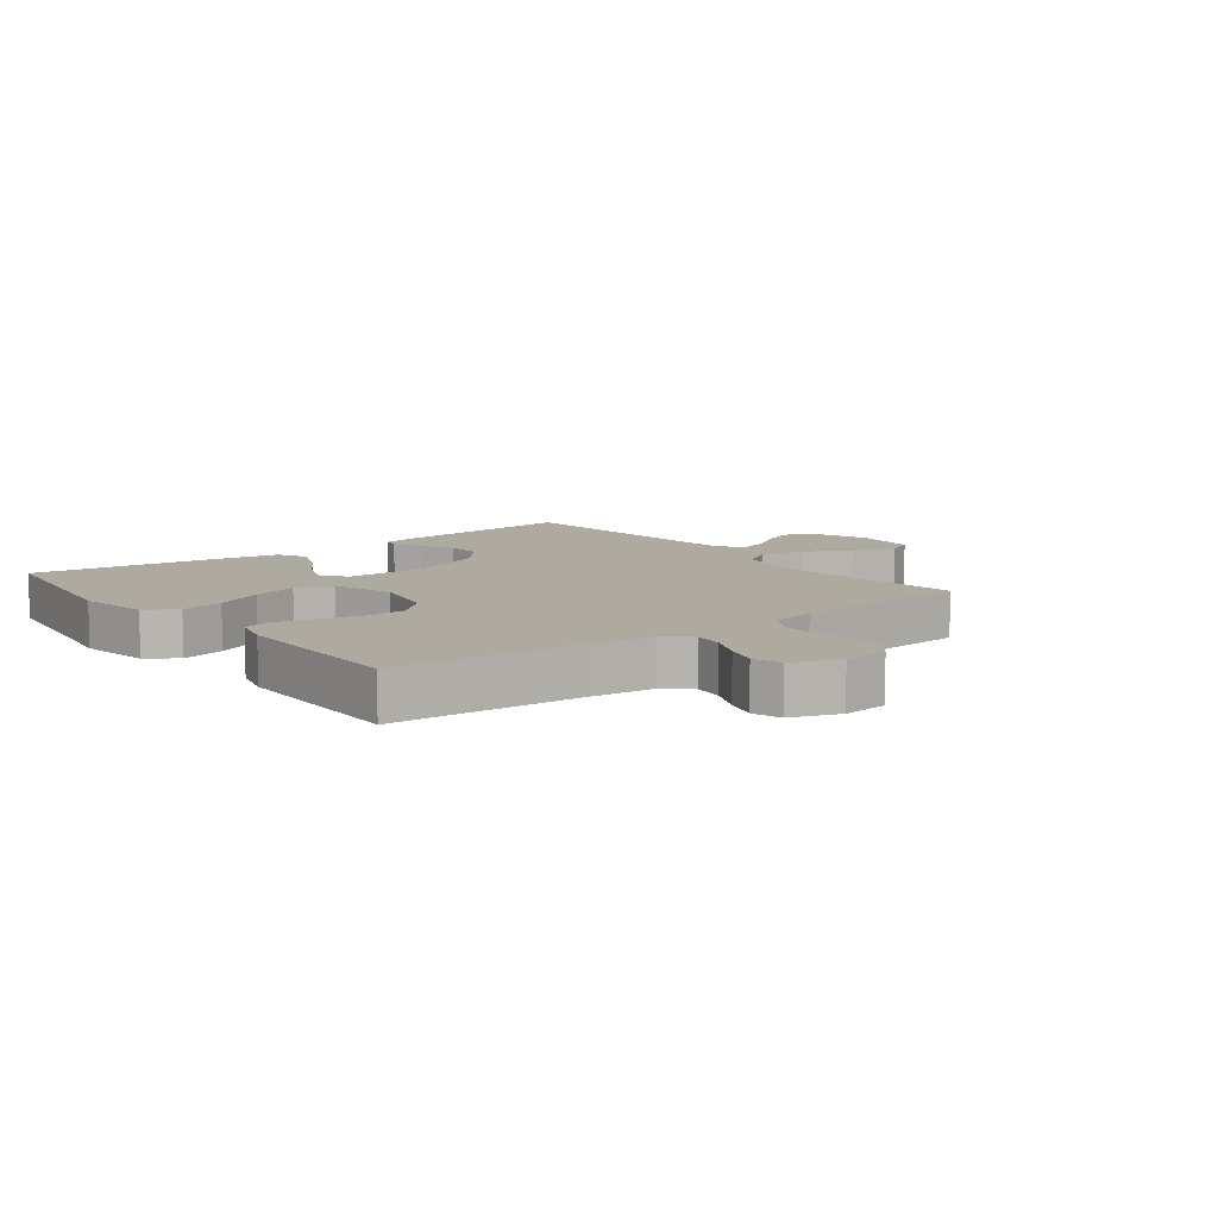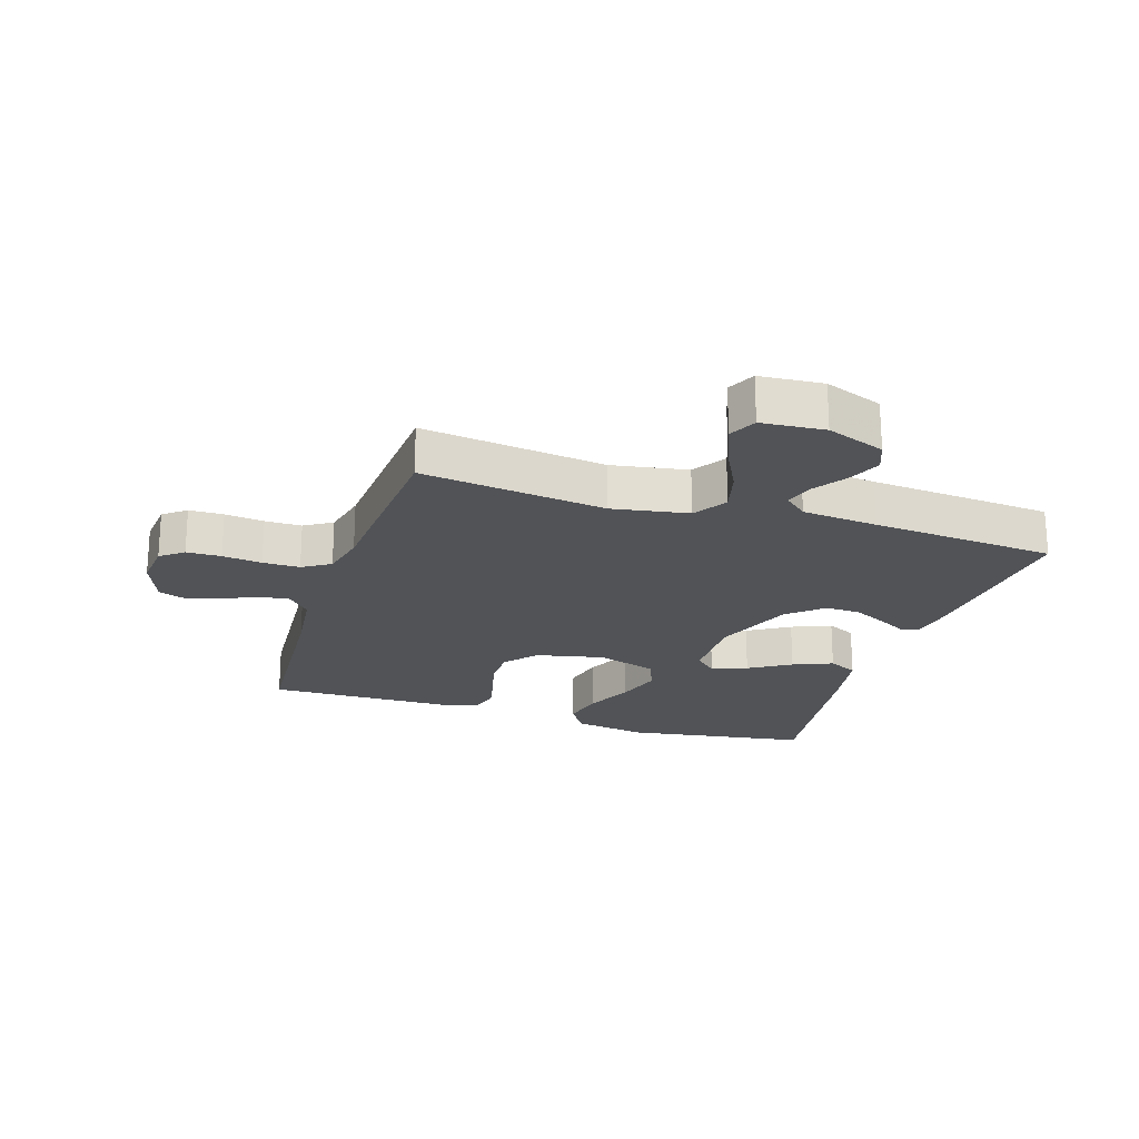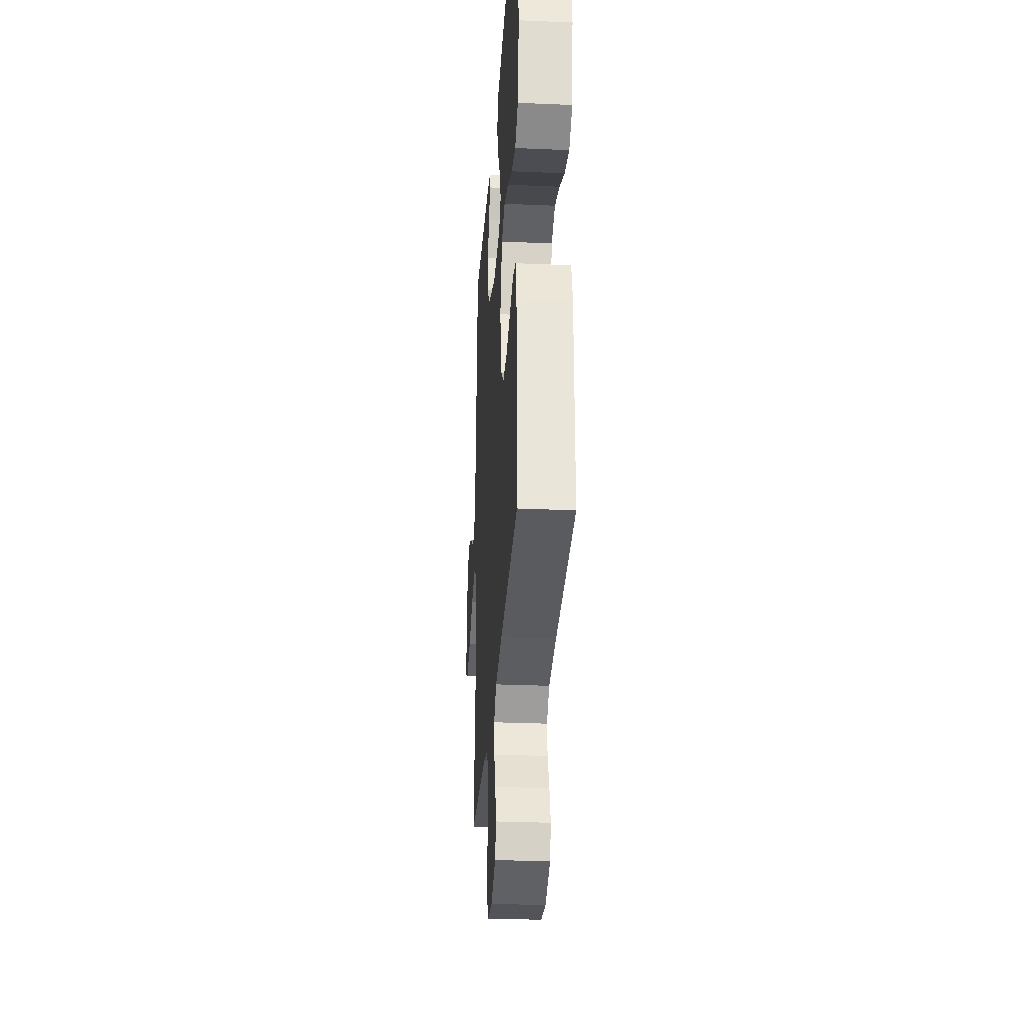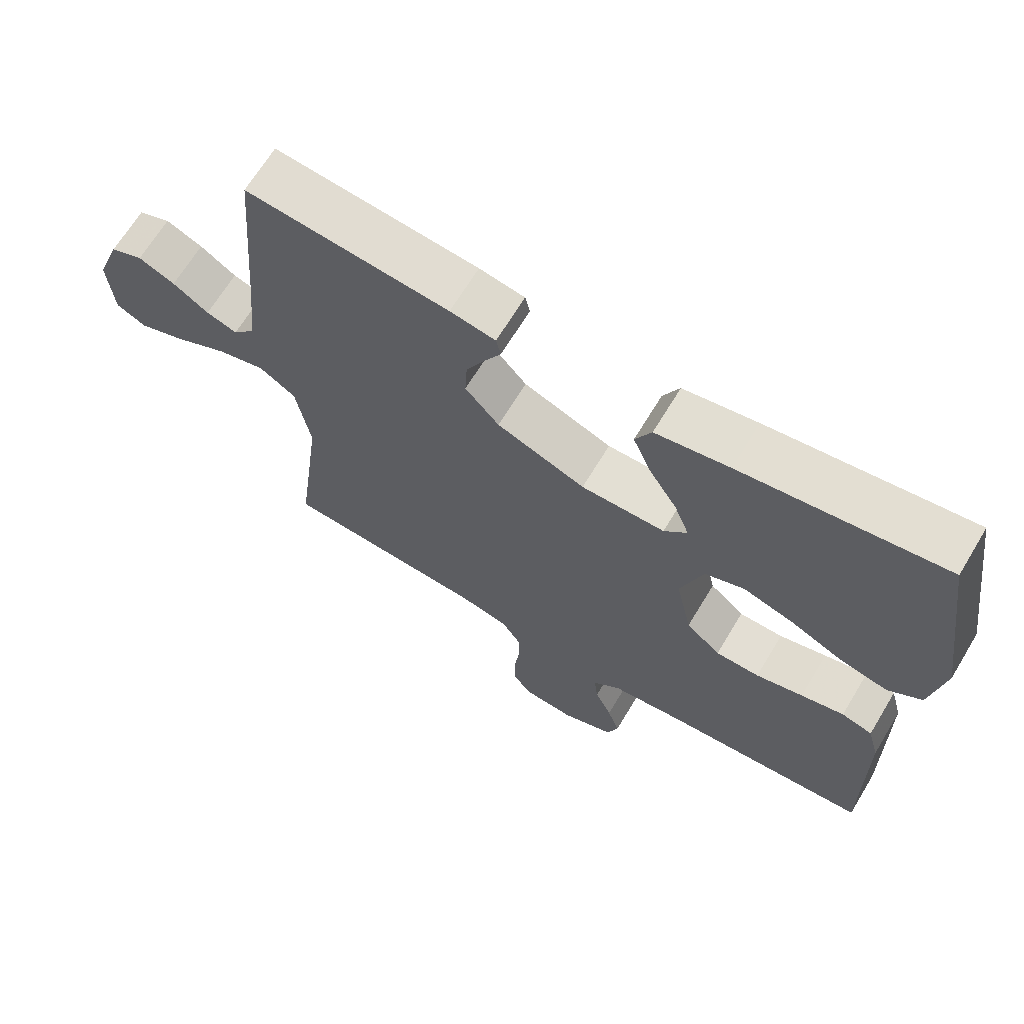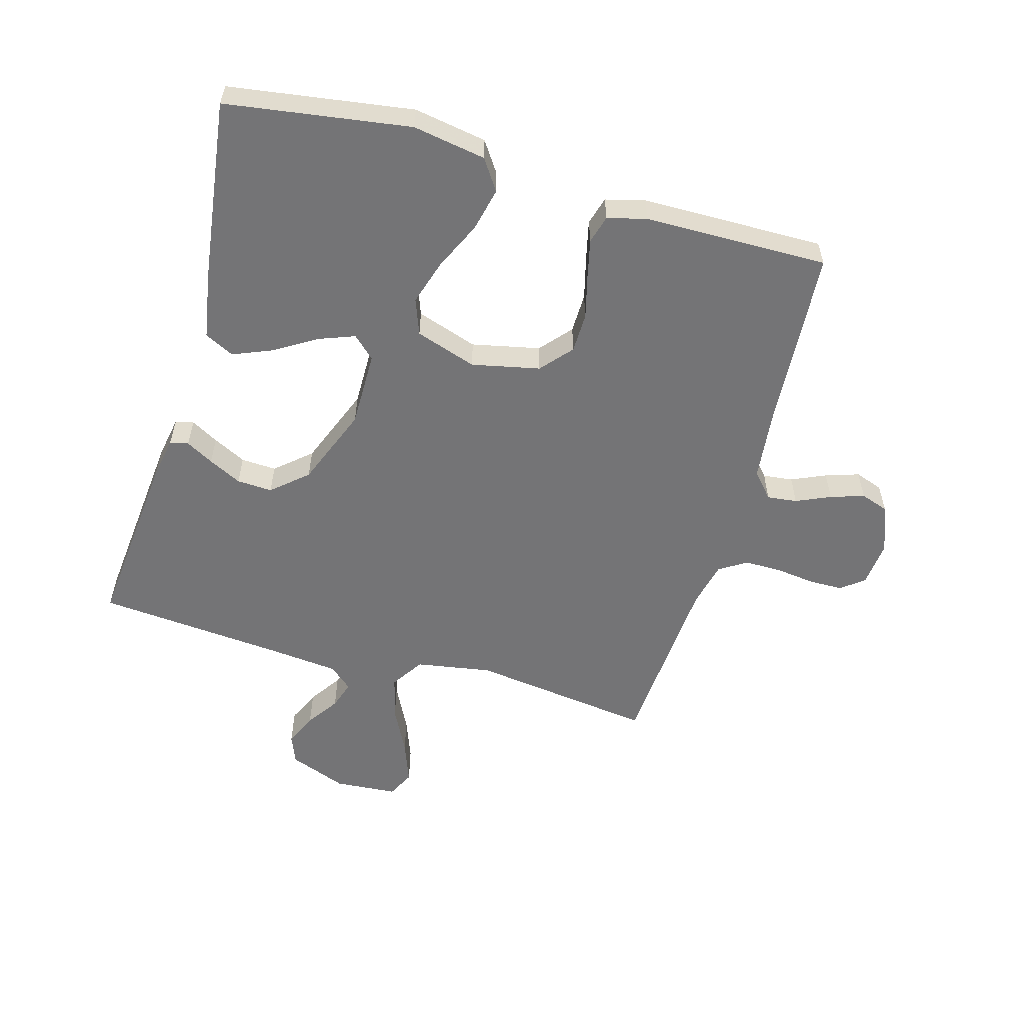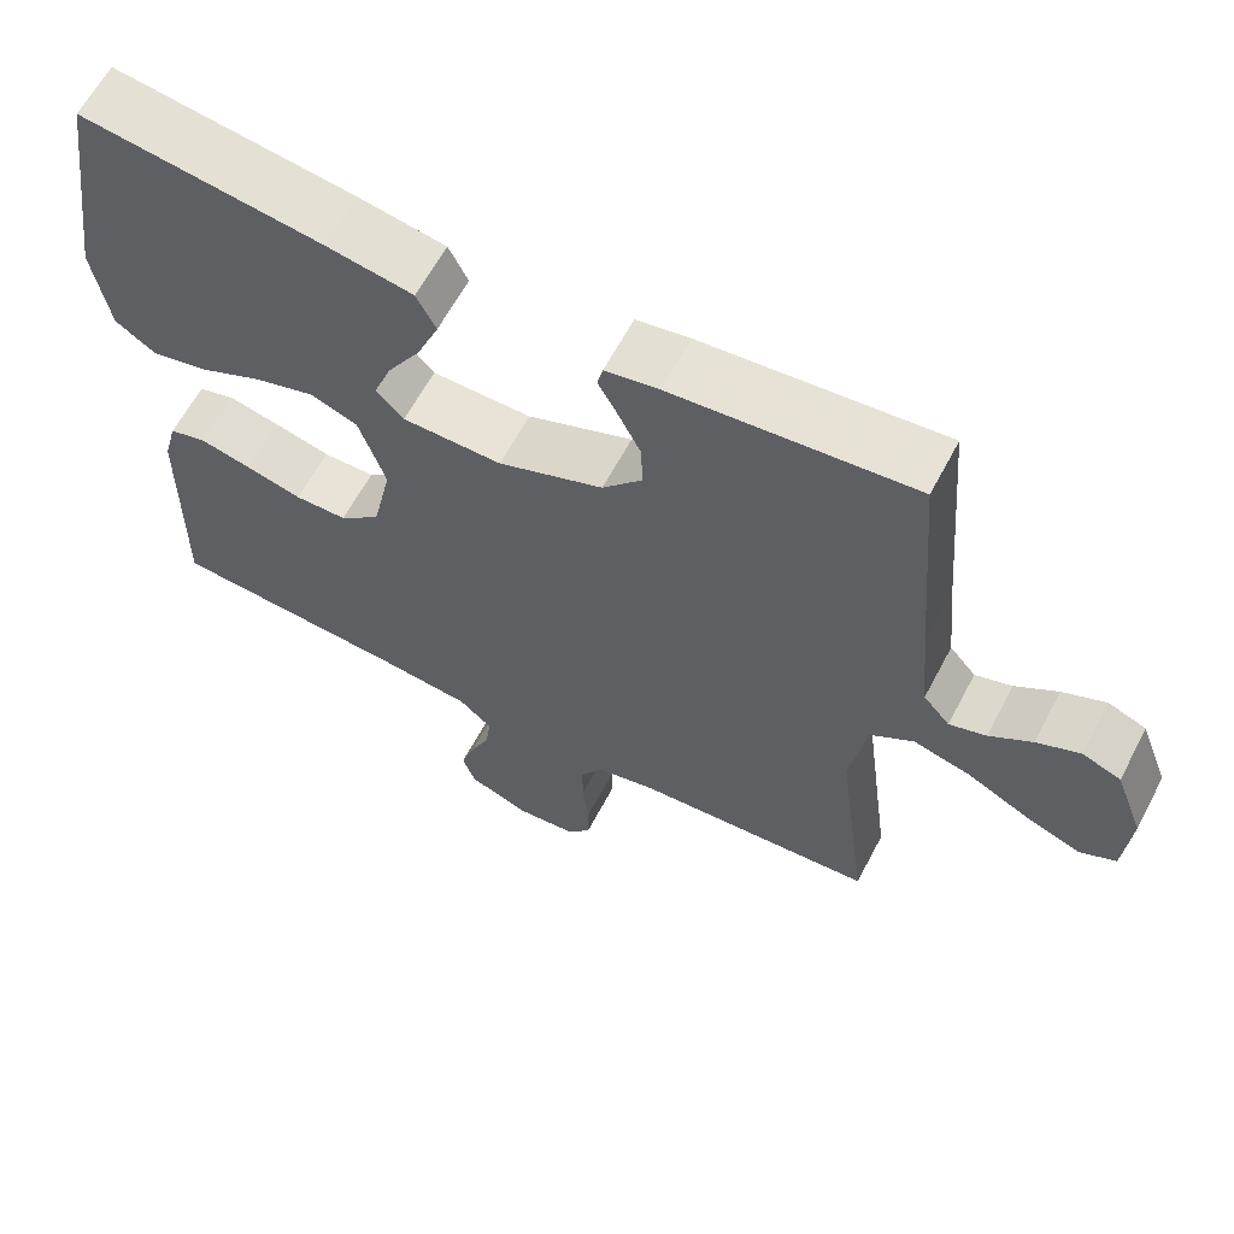
<metadata>
{"format":"obj","ext":"obj","renderer":"f3d","projection":"perspective","resolution":1024,"background":"white","views":[{"elev":9.4,"azim":142.1,"up":"+Y"},{"elev":-21.7,"azim":-107.7,"up":"+Y"},{"elev":-29.1,"azim":86.3,"up":"+Z"},{"elev":67.1,"azim":31.1,"up":"+Z"},{"elev":-56.3,"azim":74.0,"up":"+Y"},{"elev":62.5,"azim":-152.2,"up":"+Z"}]}
</metadata>
<code>
v -0.5 0.07 0.5
v -0.2 0.07 0.471
v -0.133 0.07 0.459
v -0.126 0.07 0.429
v -0.151 0.07 0.384
v -0.178 0.07 0.33
v -0.181 0.07 0.272
v -0.131 0.07 0.215
v 0 0.07 0.164
v 0.124 0.07 0.165
v 0.158 0.07 0.201
v 0.136 0.07 0.259
v 0.094 0.07 0.327
v 0.067 0.07 0.392
v 0.091 0.07 0.44
v 0.2 0.07 0.459
v 0.5 0.07 0.5
v 0.545 0.07 0.2
v 0.525 0.07 0.081
v 0.475 0.07 0.047
v 0.404 0.07 0.063
v 0.326 0.07 0.099
v 0.251 0.07 0.122
v 0.192 0.07 0.1
v 0.159 0.07 0
v 0.183 0.07 -0.111
v 0.234 0.07 -0.155
v 0.299 0.07 -0.156
v 0.369 0.07 -0.138
v 0.433 0.07 -0.123
v 0.479 0.07 -0.136
v 0.496 0.07 -0.2
v 0.5 0.07 -0.5
v 0.2 0.07 -0.521
v 0.086 0.07 -0.534
v 0.045 0.07 -0.57
v 0.051 0.07 -0.619
v 0.076 0.07 -0.675
v 0.094 0.07 -0.73
v 0.078 0.07 -0.776
v 0 0.07 -0.806
v -0.075 0.07 -0.799
v -0.104 0.07 -0.762
v -0.105 0.07 -0.706
v -0.097 0.07 -0.642
v -0.097 0.07 -0.582
v -0.125 0.07 -0.537
v -0.2 0.07 -0.52
v -0.5 0.07 -0.5
v -0.461 0.07 -0.2
v -0.482 0.07 -0.076
v -0.536 0.07 -0.041
v -0.608 0.07 -0.06
v -0.685 0.07 -0.099
v -0.754 0.07 -0.125
v -0.799 0.07 -0.103
v -0.807 0.07 0
v -0.771 0.07 0.095
v -0.723 0.07 0.114
v -0.669 0.07 0.09
v -0.616 0.07 0.054
v -0.57 0.07 0.039
v -0.537 0.07 0.077
v -0.525 0.07 0.2
v -0.5 0 0.5
v -0.2 0 0.471
v -0.133 0 0.459
v -0.126 0 0.429
v -0.151 0 0.384
v -0.178 0 0.33
v -0.181 0 0.272
v -0.131 0 0.215
v 0 0 0.164
v 0.124 0 0.165
v 0.158 0 0.201
v 0.136 0 0.259
v 0.094 0 0.327
v 0.067 0 0.392
v 0.091 0 0.44
v 0.2 0 0.459
v 0.5 0 0.5
v 0.545 0 0.2
v 0.525 0 0.081
v 0.475 0 0.047
v 0.404 0 0.063
v 0.326 0 0.099
v 0.251 0 0.122
v 0.192 0 0.1
v 0.159 0 0
v 0.183 0 -0.111
v 0.234 0 -0.155
v 0.299 0 -0.156
v 0.369 0 -0.138
v 0.433 0 -0.123
v 0.479 0 -0.136
v 0.496 0 -0.2
v 0.5 0 -0.5
v 0.2 0 -0.521
v 0.086 0 -0.534
v 0.045 0 -0.57
v 0.051 0 -0.619
v 0.076 0 -0.675
v 0.094 0 -0.73
v 0.078 0 -0.776
v 0 0 -0.806
v -0.075 0 -0.799
v -0.104 0 -0.762
v -0.105 0 -0.706
v -0.097 0 -0.642
v -0.097 0 -0.582
v -0.125 0 -0.537
v -0.2 0 -0.52
v -0.5 0 -0.5
v -0.461 0 -0.2
v -0.482 0 -0.076
v -0.536 0 -0.041
v -0.608 0 -0.06
v -0.685 0 -0.099
v -0.754 0 -0.125
v -0.799 0 -0.103
v -0.807 0 0
v -0.771 0 0.095
v -0.723 0 0.114
v -0.669 0 0.09
v -0.616 0 0.054
v -0.57 0 0.039
v -0.537 0 0.077
v -0.525 0 0.2
f 58 59 60 61
f 58 61 62
f 57 58 62
f 56 57 62
f 53 54 55 56
f 52 53 56 62
f 51 52 62 63
f 48 49 50
f 47 48 50 51
f 42 43 44 45
f 42 45 46
f 41 42 46
f 40 41 46
f 37 38 39 40
f 37 40 46 47
f 31 32 33 34
f 31 34 35
f 28 29 30 31
f 28 31 35 36
f 19 20 21 22
f 19 22 23
f 18 19 23
f 17 18 23
f 16 17 23 24
f 12 13 14 15
f 11 12 15 16
f 2 3 4 5
f 64 1 2 5
f 64 5 6
f 63 64 6 7
f 51 63 7 8
f 36 37 47 51
f 36 51 8 9
f 27 28 36
f 26 27 36
f 25 26 36 9
f 11 16 24 25
f 10 11 25
f 9 10 25
f 125 124 123 122
f 126 125 122
f 126 122 121
f 126 121 120
f 120 119 118 117
f 126 120 117 116
f 127 126 116 115
f 114 113 112
f 115 114 112 111
f 109 108 107 106
f 110 109 106
f 110 106 105
f 110 105 104
f 104 103 102 101
f 111 110 104 101
f 98 97 96 95
f 99 98 95
f 95 94 93 92
f 100 99 95 92
f 86 85 84 83
f 87 86 83
f 87 83 82
f 87 82 81
f 88 87 81 80
f 79 78 77 76
f 80 79 76 75
f 69 68 67 66
f 69 66 65 128
f 70 69 128
f 71 70 128 127
f 72 71 127 115
f 115 111 101 100
f 73 72 115 100
f 100 92 91
f 100 91 90
f 73 100 90 89
f 89 88 80 75
f 89 75 74
f 89 74 73
f 1 65 66 2
f 2 66 67 3
f 3 67 68 4
f 4 68 69 5
f 5 69 70 6
f 6 70 71 7
f 7 71 72 8
f 8 72 73 9
f 9 73 74 10
f 10 74 75 11
f 11 75 76 12
f 12 76 77 13
f 13 77 78 14
f 14 78 79 15
f 15 79 80 16
f 16 80 81 17
f 17 81 82 18
f 18 82 83 19
f 19 83 84 20
f 20 84 85 21
f 21 85 86 22
f 22 86 87 23
f 23 87 88 24
f 24 88 89 25
f 25 89 90 26
f 26 90 91 27
f 27 91 92 28
f 28 92 93 29
f 29 93 94 30
f 30 94 95 31
f 31 95 96 32
f 32 96 97 33
f 33 97 98 34
f 34 98 99 35
f 35 99 100 36
f 36 100 101 37
f 37 101 102 38
f 38 102 103 39
f 39 103 104 40
f 40 104 105 41
f 41 105 106 42
f 42 106 107 43
f 43 107 108 44
f 44 108 109 45
f 45 109 110 46
f 46 110 111 47
f 47 111 112 48
f 48 112 113 49
f 49 113 114 50
f 50 114 115 51
f 51 115 116 52
f 52 116 117 53
f 53 117 118 54
f 54 118 119 55
f 55 119 120 56
f 56 120 121 57
f 57 121 122 58
f 58 122 123 59
f 59 123 124 60
f 60 124 125 61
f 61 125 126 62
f 62 126 127 63
f 63 127 128 64
f 64 128 65 1

</code>
